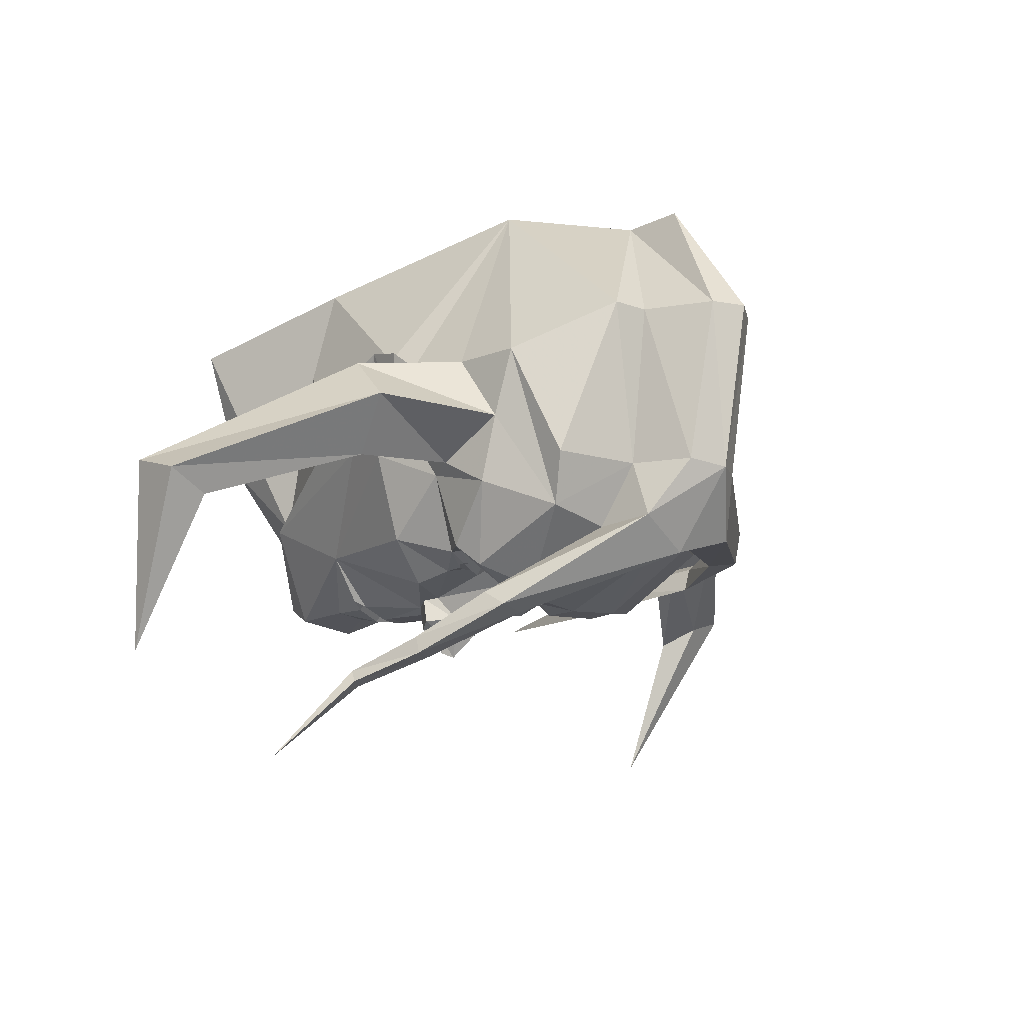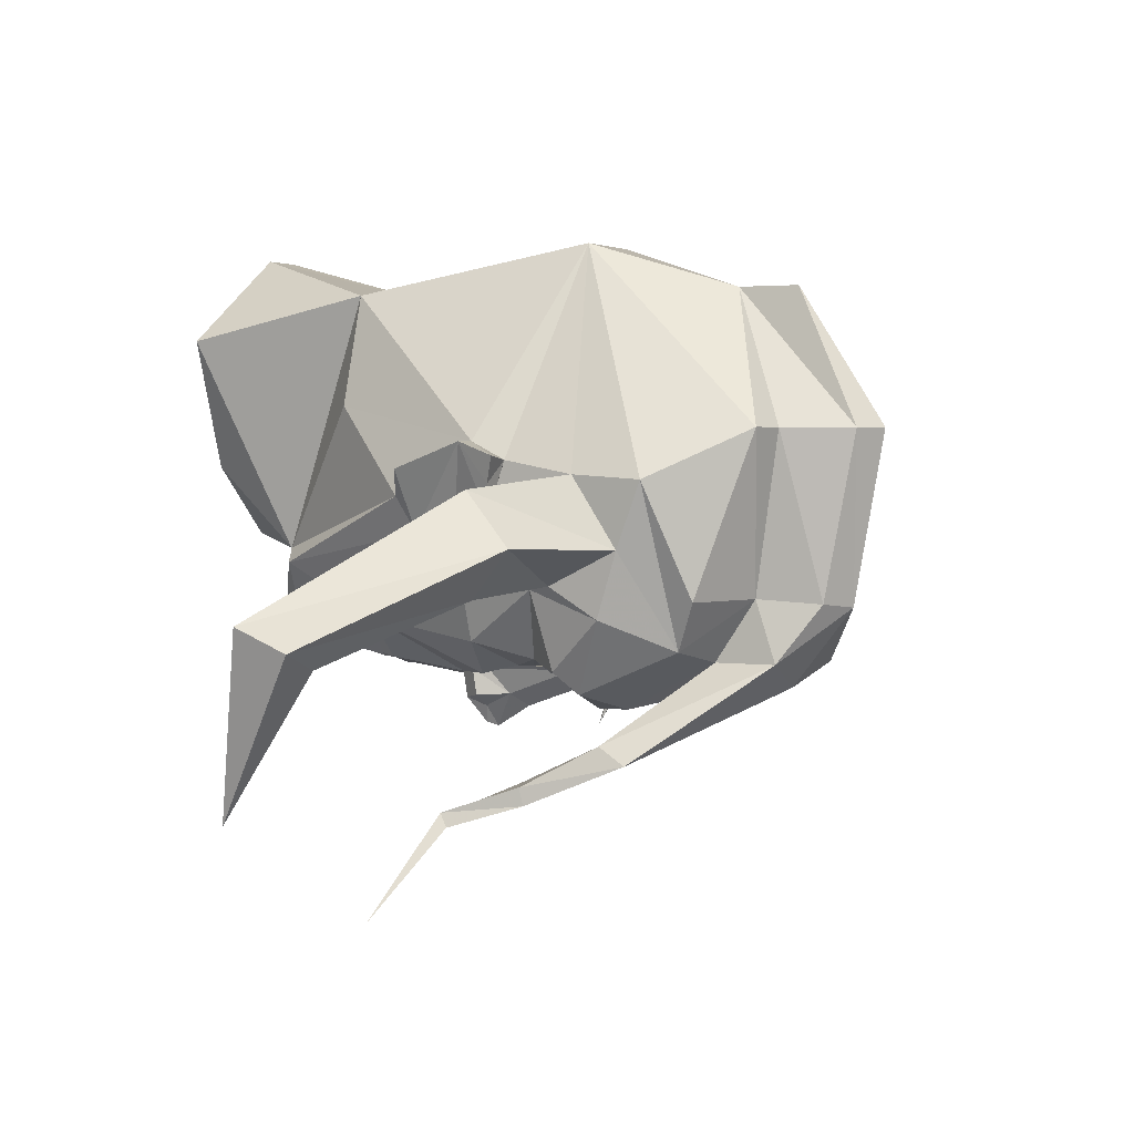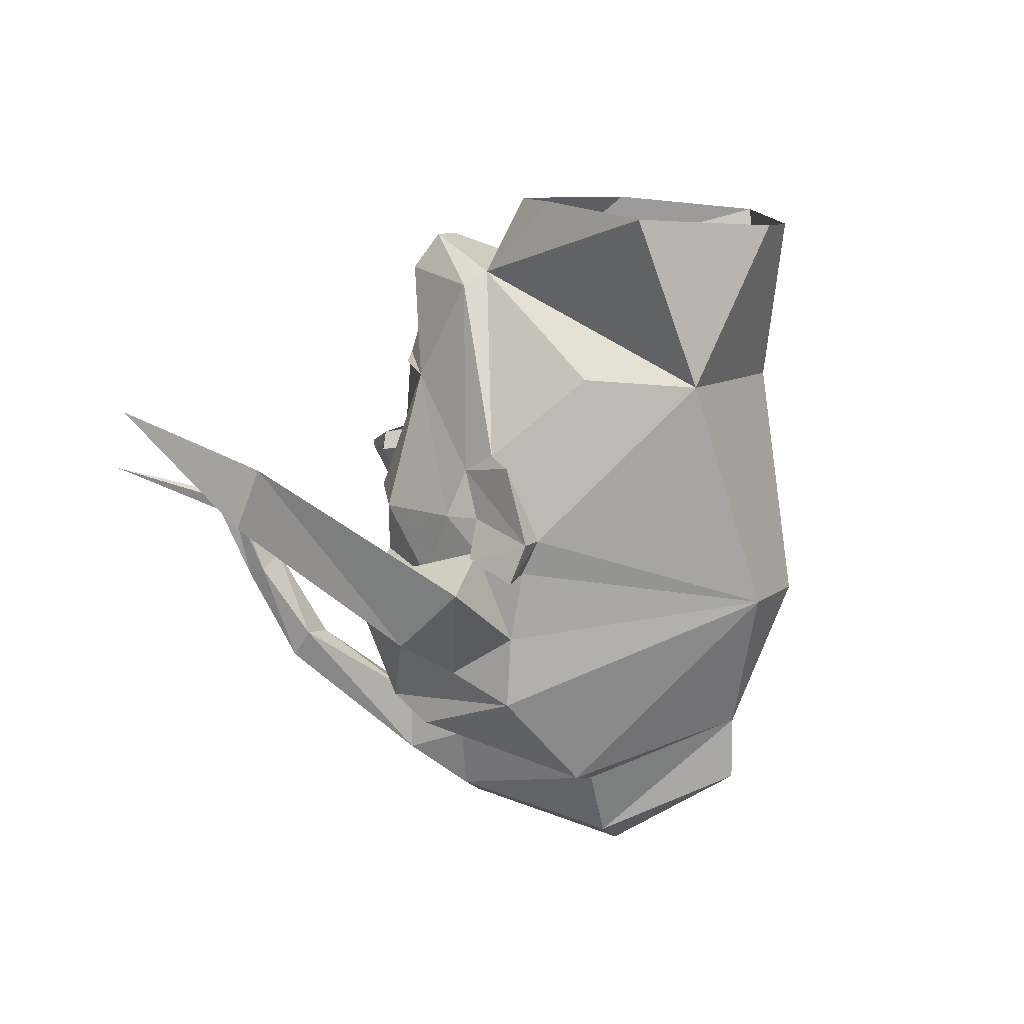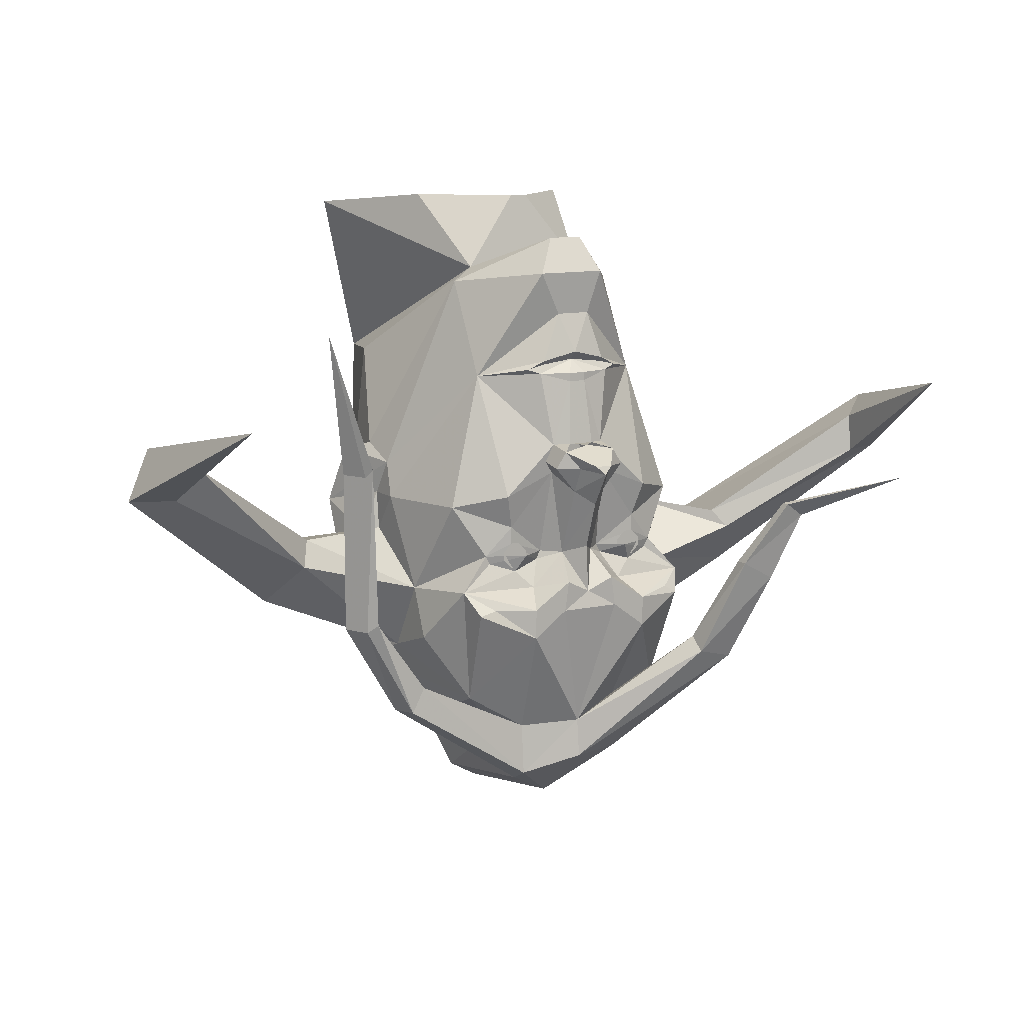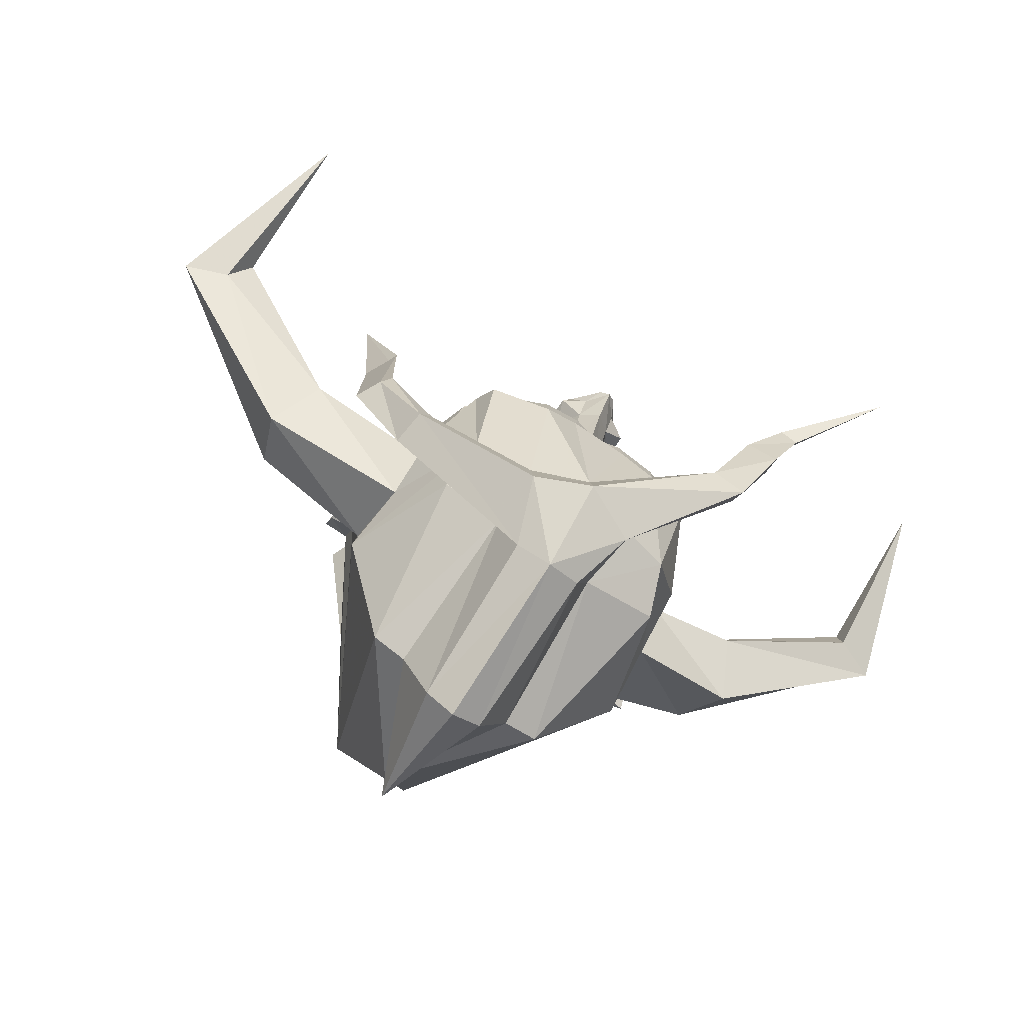
<metadata>
{"format":"obj","ext":"obj","renderer":"f3d","projection":"perspective","resolution":1024,"background":"white","views":[{"elev":-19.2,"azim":-48.0,"up":"+Z"},{"elev":2.8,"azim":-63.7,"up":"+Z"},{"elev":9.9,"azim":-62.3,"up":"+Y"},{"elev":11.4,"azim":151.6,"up":"+Y"},{"elev":-78.5,"azim":146.4,"up":"+Y"}]}
</metadata>
<code>
v 0.5391 -0.2656 -0.08594
v 0.5078 -0.1719 0.007812
v 0.2812 -0.2969 0.007812
v 0.2734 -0.375 -0.1172
v 0.4922 -0.1875 -0.1719
v 0.7656 -0.02344 -0.2344
v 0.8438 -0.02344 -0.2031
v 0.8047 0.07031 -0.2031
v 0.4766 -0.1406 -0.1484
v 0.2891 -0.1484 -0.07031
v 0.2891 -0.1562 0.03125
v 0.07812 -0.2266 0.4062
v 0.2891 -0.4219 0
v 0.2031 -0.4531 -0.2891
v 0.2734 -0.3359 -0.2344
v 0.2656 -0.25 -0.1797
v 0.7344 0.03906 -0.2656
v 0.7344 0.1406 -0.5312
v 0.2891 -0.07812 -0.125
v 0.2891 -0.07812 -0.0625
v 0.3203 -0.1562 -0.0625
v 0.3359 -0.1797 0.03125
v 0.2891 -0.1094 0.0625
v 0.1641 0.1641 0.3125
v -0.1797 0.1719 0.3203
v -0.07812 -0.2266 0.4062
v 0 -0.4766 0.3281
v 0.1719 -0.5781 0.08594
v 0.2109 -0.4922 -0.2031
v 0.1016 -0.5469 -0.2109
v 0.1016 -0.5156 -0.3125
v 0.1172 -0.3203 -0.3984
v 0.2188 -0.2734 -0.3672
v 0.2344 -0.2344 -0.3281
v 0.1797 -0.1719 -0.3125
v 0.2344 -0.07812 -0.2812
v 0.1641 0.1641 -0.25
v 0.2812 -0.01562 -0.09375
v 0.3359 -0.1094 0.0625
v 0.3203 0 0.01562
v 0.2891 0.01562 -0.03125
v 0.2266 0.1797 0.125
v 0.1172 0.3594 -0.1328
v 0.2578 0.4688 0.2422
v 0.03906 0.4531 0.3984
v -0.03906 0.4531 0.3984
v -0.2578 0.4688 0.2422
v -0.1172 0.3594 -0.1328
v -0.2266 0.1797 0.125
v -0.2891 -0.1094 0.0625
v -0.2891 -0.1719 0.03125
v -0.2891 -0.2969 0.007812
v -0.2891 -0.4219 0
v -0.1719 -0.5781 0.08594
v -0.1094 -0.5938 0.08594
v -0.05469 -0.7109 0.08594
v 0 -0.5859 0.3281
v 0.1094 -0.6016 0.08594
v -0.2578 -0.2031 -0.1875
v -0.2891 -0.1406 -0.0625
v -0.2891 -0.07812 -0.125
v -0.2344 -0.07812 -0.2812
v -0.1797 -0.1719 -0.3125
v -0.2344 -0.2344 -0.3281
v -0.2734 -0.3359 -0.2344
v -0.2812 -0.25 -0.1797
v -0.4453 -0.1953 -0.1953
v -0.4219 -0.1641 -0.1719
v -0.4531 -0.1875 -0.01562
v -0.3203 -0.1562 -0.0625
v -0.2891 -0.07812 -0.0625
v -0.2734 0.007812 -0.09375
v -0.1641 0.1641 -0.25
v -0.1484 -0.05469 -0.3438
v -0.1328 -0.1172 -0.3281
v -0.1328 -0.1484 -0.3281
v -0.1719 -0.1875 -0.3125
v -0.125 -0.2031 -0.3281
v -0.09375 -0.2344 -0.3438
v -0.1172 -0.2656 -0.3984
v -0.1875 -0.2578 -0.3672
v -0.2109 -0.2734 -0.3672
v -0.2031 -0.4531 -0.2891
v -0.2812 -0.375 -0.1172
v -0.4844 -0.2812 -0.1094
v -0.7578 -0.03906 -0.2656
v -0.6797 -0.03906 -0.2969
v -0.6797 0.03125 -0.2891
v -0.75 0.0625 -0.2266
v -0.2344 -0.4922 -0.2031
v -0.09375 -0.5469 -0.2031
v -0.0625 -0.6562 -0.2109
v 0 -0.6875 -0.2188
v 0 -0.7422 0.08594
v 0.05469 -0.7109 0.08594
v 0.0625 -0.6562 -0.2109
v 0.3281 -0.4766 -0.2188
v 0.3125 -0.4531 -0.2188
v 0.2969 -0.4219 -0.2812
v 0.1016 -0.6094 -0.3203
v 0 -0.5078 -0.3516
v 0.05469 -0.2734 -0.3984
v 0.1172 -0.2656 -0.3984
v 0.1875 -0.2656 -0.3672
v 0.09375 -0.2344 -0.3438
v 0.125 -0.2031 -0.3281
v 0.1719 -0.1875 -0.3125
v 0.1328 -0.1484 -0.3281
v 0.1328 -0.1172 -0.3281
v 0.1484 -0.05469 -0.3438
v 0.05469 0.03906 -0.3516
v 0.07031 0.1719 -0.3281
v 0.09375 0.1797 -0.3203
v 0.0625 0.1953 -0.3281
v 0.02344 0.2812 -0.3125
v 0.0625 0.3594 -0.3203
v 0.1641 0.3359 -0.1562
v -0.07031 0.1719 -0.3281
v -0.0625 0.1875 -0.3203
v 0 0.1953 -0.3203
v -0.01562 0.1719 -0.3438
v -0.01562 0.1562 -0.3438
v -0.04688 0.03906 -0.3516
v -0.09375 0.1797 -0.3203
v -0.0625 0.1953 -0.3281
v 0 0.2109 -0.3359
v 0.0625 0.1875 -0.3203
v 0.01562 0.1719 -0.3438
v 0.01562 0.1562 -0.3438
v 0.02344 0.03906 -0.3594
v -0.02344 0.03906 -0.3594
v -0.04688 0.03125 -0.3984
v -0.07031 0 -0.3906
v -0.07031 0.007812 -0.3438
v -0.05469 -0.01562 -0.3438
v -0.2891 0.03906 -0.03125
v -0.3203 0.02344 0.01562
v -0.3359 -0.1094 0.0625
v -0.3516 -0.1797 0.03906
v -0.3359 -0.1641 -0.007812
v -0.1641 0.3359 -0.1562
v -0.0625 0.3594 -0.3203
v -0.03906 0.2812 -0.3125
v -0.03906 0.4219 -0.2812
v 0.02344 0.4219 -0.2812
v -0.007812 0.2812 -0.3125
v -0.01562 0.4922 -0.1094
v 0.01562 0.4922 -0.1094
v 0.1562 0.4922 0.01562
v 0.04688 -0.2188 -0.3984
v 0.03125 -0.1719 -0.3438
v 0.07031 -0.1875 -0.3125
v 0.0625 -0.1719 -0.3125
v 0.05469 -0.01562 -0.3438
v 0.07031 0.007812 -0.3438
v 0.05469 0.03125 -0.3984
v -0.1172 -0.3203 -0.3984
v -0.04688 -0.2188 -0.3984
v -0.05469 -0.2734 -0.3984
v -0.1016 -0.4766 -0.3125
v 0 -0.2422 -0.3906
v -0.03125 -0.1719 -0.3438
v 0 -0.1562 -0.3828
v -0.0625 -0.1719 -0.3125
v -0.07031 -0.1875 -0.3125
v -0.1484 0.4922 0.01562
v -0.1094 -0.1719 -0.3438
v -0.03125 -0.04688 -0.3906
v 0 -0.07031 -0.4141
v 0.03125 -0.04688 -0.3906
v 0.1094 -0.1719 -0.3438
v 0 0.03906 -0.3828
v 0.01562 0.007812 -0.4453
v -0.01562 0.007812 -0.4453
v -0.03125 0 -0.4141
v 0.03125 0 -0.4141
v 0 -0.007812 -0.4531
v 0.07031 0 -0.3906
v -0.1172 -0.1875 -0.3281
v -0.1328 -0.1875 -0.3281
v -0.1406 -0.1797 -0.3281
v -0.1406 -0.1641 -0.3281
v -0.1328 -0.1562 -0.3281
v -0.1172 -0.1562 -0.3281
v -0.1094 -0.1641 -0.3281
v -0.1094 -0.1797 -0.3281
v -0.1172 -0.1953 -0.3281
v -0.1328 -0.1953 -0.3281
v -0.1484 -0.1797 -0.3281
v -0.1484 -0.1641 -0.3281
v -0.1172 -0.1484 -0.3281
v -0.1016 -0.1641 -0.3281
v -0.1016 -0.1797 -0.3281
v 0.1016 -0.1797 -0.3281
v 0.1016 -0.1641 -0.3281
v 0.1172 -0.1484 -0.3281
v 0.1484 -0.1641 -0.3281
v 0.1484 -0.1797 -0.3281
v 0.1328 -0.1953 -0.3281
v 0.1172 -0.1953 -0.3281
v 0.1094 -0.1797 -0.3281
v 0.1094 -0.1641 -0.3281
v 0.1172 -0.1562 -0.3281
v 0.1328 -0.1562 -0.3281
v 0.1406 -0.1641 -0.3281
v 0.1406 -0.1797 -0.3281
v 0.1328 -0.1875 -0.3281
v 0.1172 -0.1875 -0.3281
v -0.1016 -0.5859 -0.3125
v 0 -0.5781 -0.3594
v -0.2031 -0.3672 -0.4766
v -0.2031 -0.3438 -0.4453
v -0.2656 -0.3359 -0.4453
v -0.2656 -0.3828 -0.4766
v -0.3125 -0.2188 -0.5469
v -0.2578 -0.1875 -0.5391
v -0.2578 -0.1875 -0.5156
v -0.3125 -0.2109 -0.5156
v -0.3438 -0.07812 -0.5625
v -0.3516 -0.09375 -0.5859
v -0.3203 -0.07031 -0.5859
v -0.3203 -0.07031 -0.5703
v -0.4688 -0.007812 -0.7344
v 0.3203 -0.4688 -0.2812
v 0.4062 -0.3047 -0.2656
v 0.4297 -0.3047 -0.2188
v 0.4062 -0.2891 -0.2344
v 0.3906 -0.2891 -0.2812
v 0.3984 0.007812 -0.2812
v 0.4062 -0.007812 -0.2656
v 0.4297 -0.007812 -0.2188
v 0.4062 0.007812 -0.2344
v 0.4688 0.2578 -0.25
v -0.6797 0.1328 -0.5547
f 1 2 3
f 1 3 4
f 1 4 5
f 2 9 10
f 2 10 3
f 4 16 5
f 60 68 69
f 60 69 52
f 66 84 85
f 66 85 67
f 69 85 84
f 69 84 52
f 1 5 6
f 1 6 7
f 1 7 2
f 2 7 8
f 2 8 9
f 5 9 17
f 5 17 6
f 8 17 9
f 67 87 68
f 68 87 88
f 52 66 84
f 3 10 11
f 3 11 12
f 3 12 13
f 3 13 4
f 4 13 14
f 4 14 15
f 4 15 16
f 10 16 19
f 10 19 20
f 10 20 21
f 10 21 11
f 11 21 22
f 11 22 23
f 11 23 12
f 12 23 24
f 12 24 25
f 12 25 26
f 12 26 27
f 12 27 28
f 12 28 13
f 13 28 29
f 13 29 14
f 14 29 30
f 14 30 31
f 14 31 32
f 14 32 33
f 14 33 34
f 14 34 15
f 15 34 16
f 16 34 35
f 16 36 19
f 19 36 37
f 19 37 38
f 19 38 20
f 20 38 39
f 20 39 21
f 21 39 22
f 22 39 23
f 23 40 41
f 23 41 42
f 23 42 24
f 24 42 43
f 24 43 44
f 24 44 45
f 24 45 46
f 24 46 25
f 25 46 47
f 25 47 48
f 25 48 49
f 25 49 50
f 25 50 26
f 26 50 51
f 26 51 52
f 26 52 53
f 26 53 54
f 26 54 27
f 27 54 55
f 27 58 28
f 28 58 30
f 28 30 29
f 59 60 61
f 59 61 62
f 59 64 65
f 59 65 66
f 59 66 60
f 60 52 51
f 60 51 70
f 60 70 71
f 60 71 61
f 61 71 72
f 61 72 73
f 61 73 62
f 62 73 74
f 64 82 65
f 65 82 83
f 65 83 84
f 65 84 66
f 52 84 53
f 53 84 83
f 53 83 90
f 53 90 54
f 54 90 91
f 54 91 55
f 31 101 32
f 32 101 102
f 36 110 37
f 37 110 111
f 37 111 112
f 37 112 113
f 37 113 114
f 37 114 115
f 37 115 116
f 38 40 39
f 118 121 122
f 118 122 123
f 118 123 73
f 118 73 124
f 121 128 129
f 121 129 122
f 123 134 135
f 123 74 73
f 50 49 136
f 50 138 139
f 50 139 51
f 51 139 140
f 51 140 70
f 70 140 138
f 70 138 71
f 71 138 72
f 72 138 137
f 73 142 143
f 73 143 125
f 73 125 124
f 136 49 48
f 142 116 146
f 142 146 143
f 43 42 41
f 43 148 149
f 43 149 44
f 139 138 140
f 111 129 112
f 112 129 128
f 157 159 101
f 159 161 102
f 159 102 101
f 161 162 163
f 161 163 151
f 48 47 166
f 48 166 147
f 162 168 169
f 162 169 163
f 163 169 151
f 151 169 170
f 168 177 169
f 169 177 170
f 115 146 116
f 83 91 90
f 5 16 9
f 9 16 10
f 60 66 67
f 60 67 68
f 6 17 18
f 6 18 7
f 7 18 8
f 8 18 17
f 86 89 234
f 86 234 87
f 87 234 88
f 88 234 89
f 16 35 36
f 23 39 40
f 59 62 63
f 59 63 64
f 62 74 75
f 62 75 63
f 63 75 76
f 63 77 64
f 64 77 78
f 64 78 79
f 64 79 80
f 64 80 81
f 34 104 103
f 34 103 105
f 34 105 106
f 34 106 107
f 34 107 35
f 35 108 109
f 35 109 36
f 36 109 110
f 37 116 117
f 37 117 38
f 38 117 41
f 38 41 40
f 122 129 130
f 122 130 131
f 122 131 123
f 123 131 132
f 123 132 133
f 123 133 134
f 123 135 74
f 50 136 137
f 50 137 138
f 72 137 136
f 72 136 141
f 72 141 73
f 73 141 142
f 136 48 141
f 141 48 144
f 141 144 142
f 142 144 145
f 142 145 116
f 143 146 126
f 143 126 125
f 43 41 117
f 43 117 145
f 43 145 144
f 43 144 48
f 43 48 147
f 43 147 148
f 103 150 105
f 105 150 151
f 105 151 152
f 105 152 106
f 108 153 109
f 109 153 154
f 109 154 110
f 110 154 111
f 111 154 155
f 111 155 156
f 111 156 130
f 111 130 129
f 157 101 160
f 157 160 83
f 157 83 82
f 161 159 158
f 161 158 162
f 161 151 150
f 161 150 102
f 78 165 79
f 79 165 162
f 79 162 158
f 79 158 80
f 78 77 167
f 78 167 165
f 165 167 164
f 165 164 162
f 162 164 135
f 162 135 168
f 151 170 154
f 151 154 153
f 151 153 152
f 152 153 171
f 152 171 106
f 106 171 107
f 107 171 35
f 77 63 167
f 130 172 131
f 172 173 174
f 172 174 132
f 132 174 175
f 132 175 133
f 133 175 168
f 133 168 134
f 134 168 135
f 173 172 156
f 173 156 176
f 173 176 177
f 173 177 174
f 174 177 175
f 175 177 168
f 170 177 176
f 170 176 178
f 170 178 154
f 154 178 155
f 155 178 156
f 156 178 176
f 75 164 76
f 164 75 135
f 135 75 74
f 115 114 126
f 115 126 146
f 145 117 116
f 91 83 160
f 27 55 56
f 27 56 57
f 55 91 92
f 55 92 56
f 58 95 30
f 30 95 96
f 30 96 97
f 30 97 98
f 30 98 31
f 31 98 99
f 31 99 100
f 31 100 101
f 91 160 209
f 91 209 92
f 100 210 101
f 101 210 211
f 101 211 212
f 101 212 160
f 160 212 213
f 160 213 209
f 209 213 214
f 211 216 212
f 212 216 217
f 212 217 213
f 213 217 218
f 213 218 214
f 214 218 215
f 215 218 219
f 215 219 220
f 216 221 217
f 217 221 222
f 217 222 218
f 218 222 219
f 219 222 223
f 219 223 220
f 221 223 222
f 97 226 98
f 98 226 227
f 98 227 99
f 99 227 228
f 99 228 224
f 99 224 100
f 224 228 225
f 225 228 229
f 225 229 230
f 226 231 227
f 227 231 232
f 227 232 228
f 228 232 229
f 229 232 233
f 229 233 230
f 231 233 232
f 27 57 58
f 56 92 93
f 56 93 94
f 56 94 57
f 57 94 95
f 57 95 58
f 187 188 189
f 187 189 190
f 187 190 76
f 187 76 191
f 187 191 192
f 187 192 193
f 194 195 196
f 194 196 108
f 194 108 197
f 194 197 198
f 194 198 199
f 194 199 200
f 92 209 93
f 93 209 210
f 93 210 100
f 93 100 96
f 93 96 95
f 93 95 94
f 209 214 210
f 210 214 211
f 211 214 215
f 211 215 216
f 215 220 216
f 216 220 221
f 220 223 221
f 96 100 224
f 96 224 97
f 97 224 225
f 97 225 226
f 225 230 226
f 226 230 231
f 230 233 231
f 63 76 77
f 35 107 106
f 35 106 108
f 106 152 108
f 108 152 153
f 77 76 78
f 78 76 164
f 78 164 165
f 179 180 181
f 179 181 182
f 179 182 183
f 179 183 184
f 179 184 185
f 179 185 186
f 201 202 203
f 201 203 204
f 201 204 205
f 201 205 206
f 201 206 207
f 201 207 208
f 64 81 82
f 32 102 103
f 32 103 104
f 32 104 33
f 33 104 34
f 102 150 103
f 157 80 158
f 157 158 159
f 157 82 80
f 80 82 81
f 67 85 86
f 67 86 87
f 68 88 69
f 69 88 89
f 69 89 85
f 89 86 85
f 118 119 120
f 118 120 121
f 118 124 119
f 120 127 112
f 120 112 128
f 120 128 121
f 113 112 127
f 119 124 125
f 119 125 120
f 120 125 126
f 120 126 114
f 120 114 127
f 113 127 114

</code>
